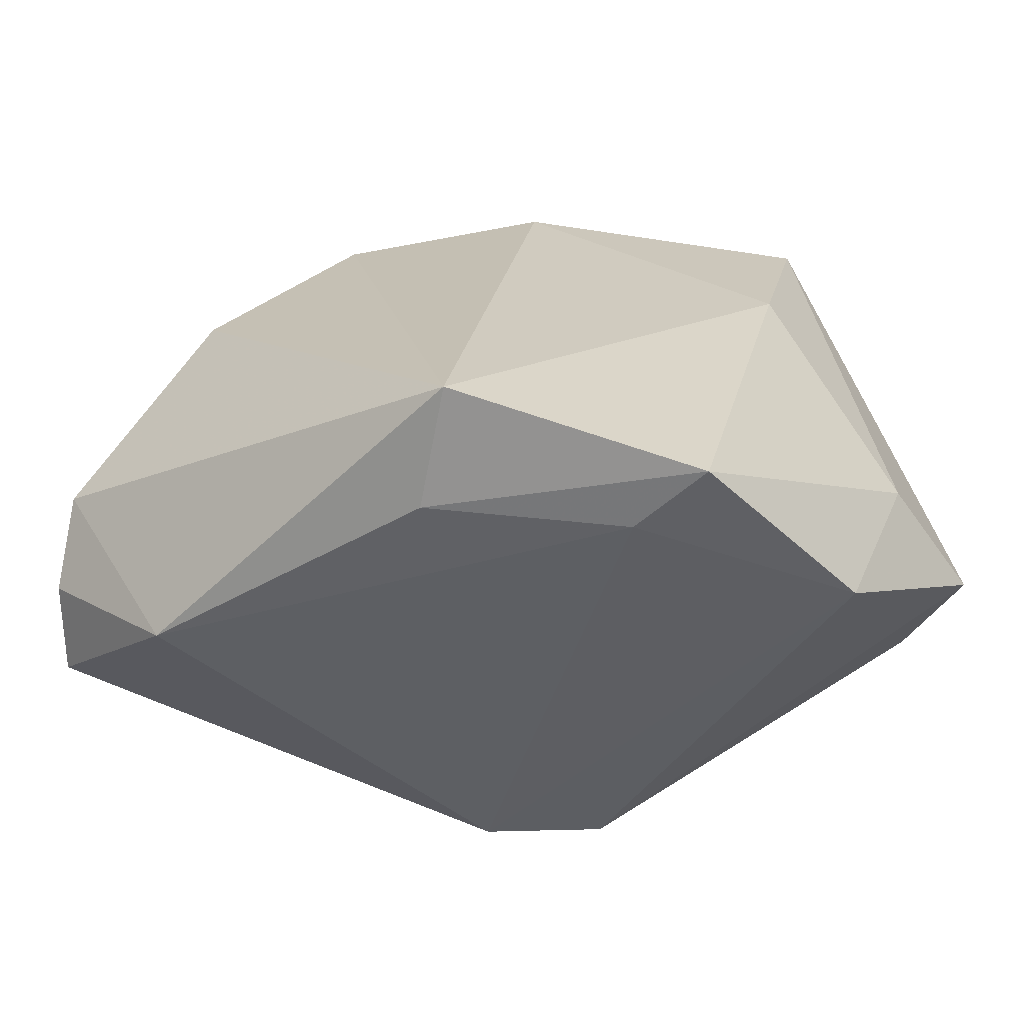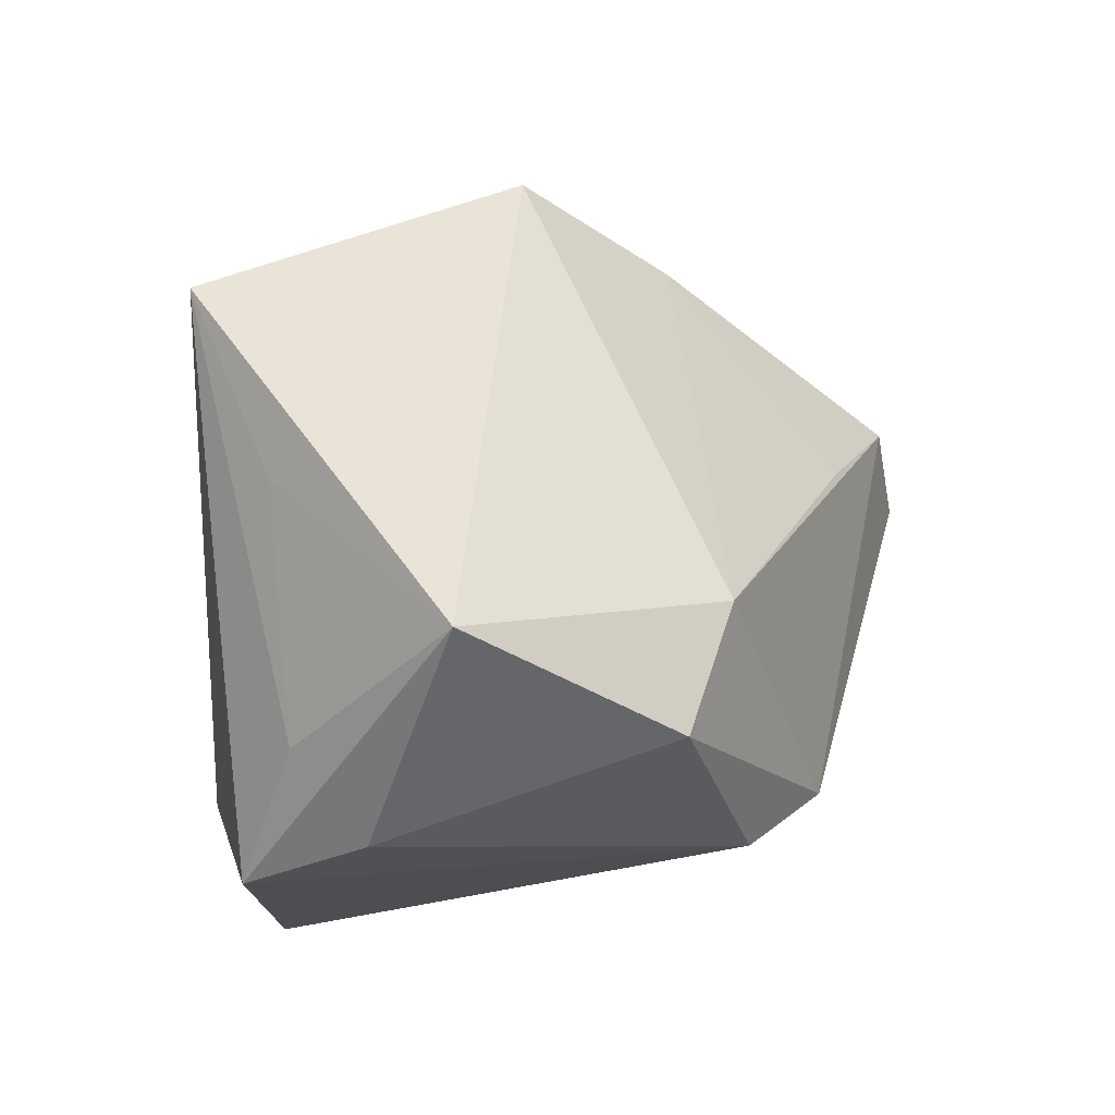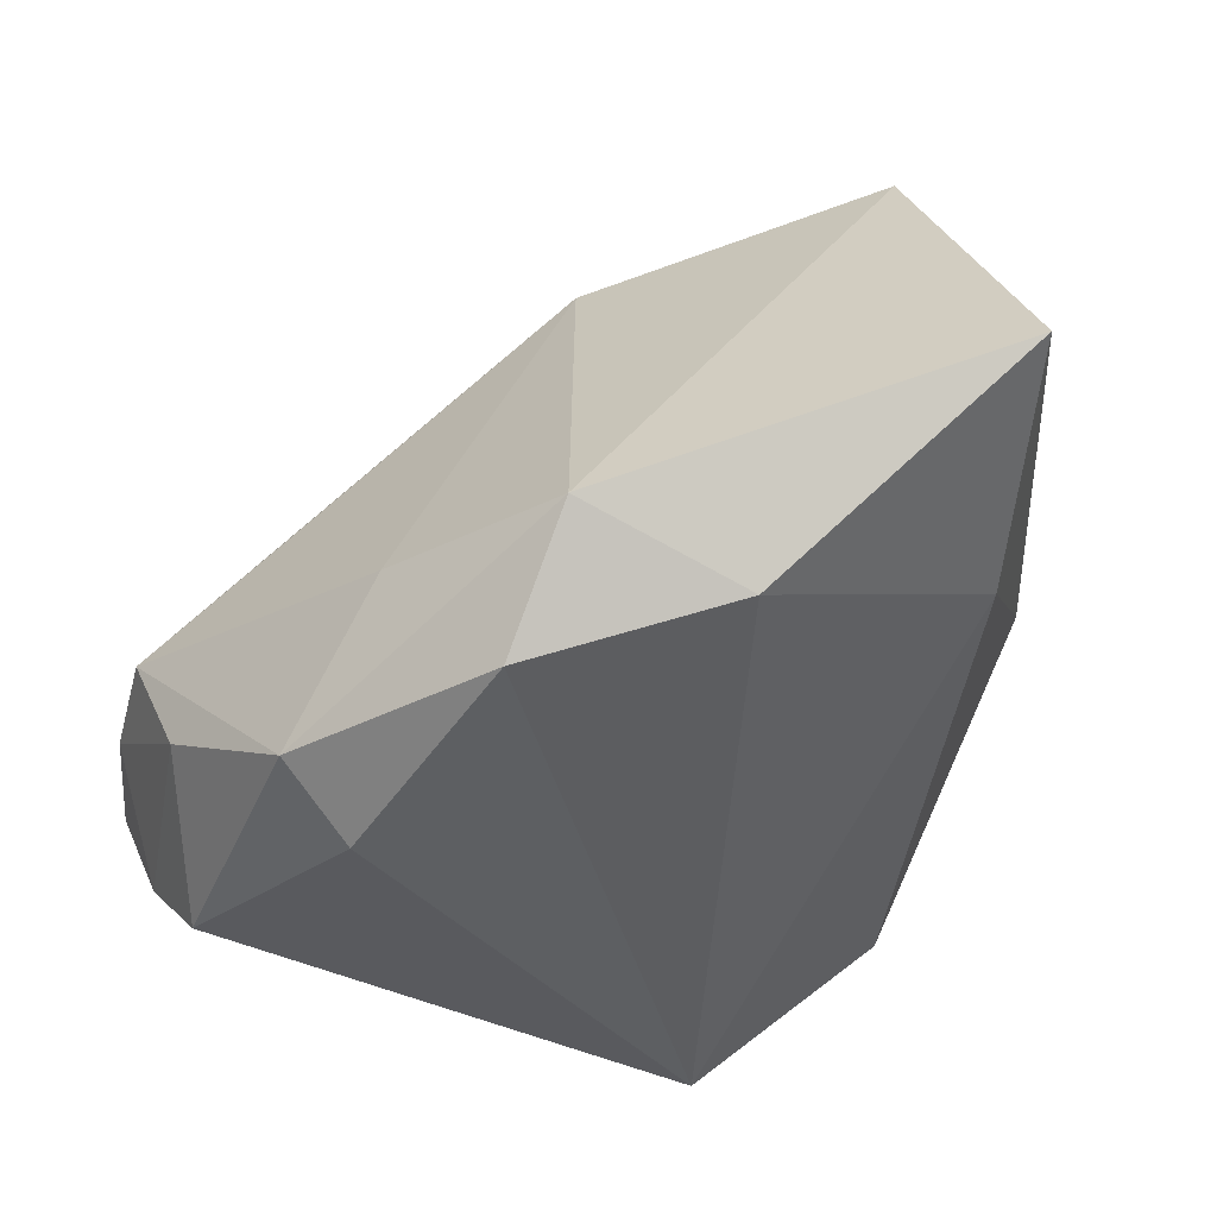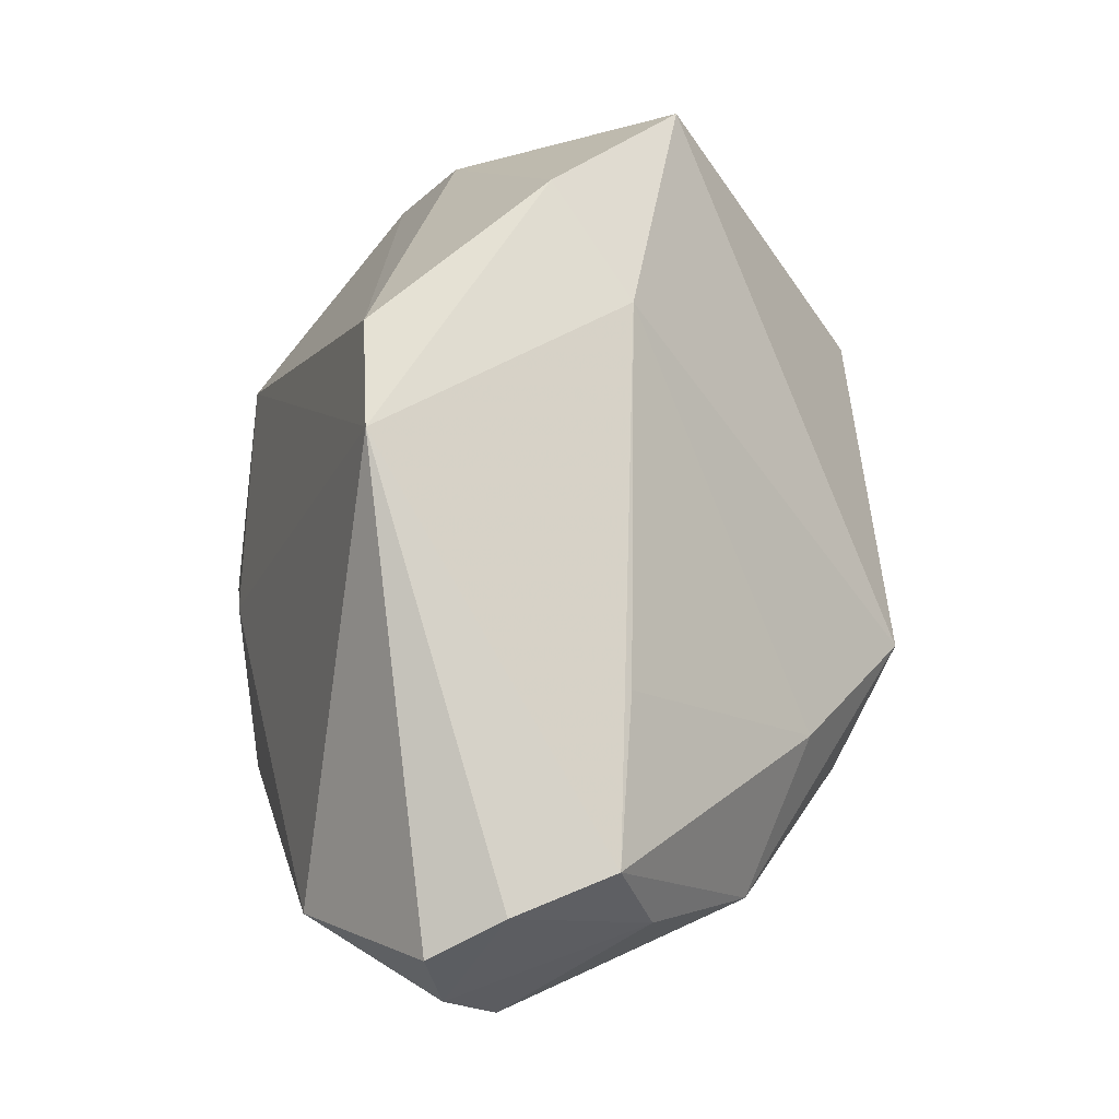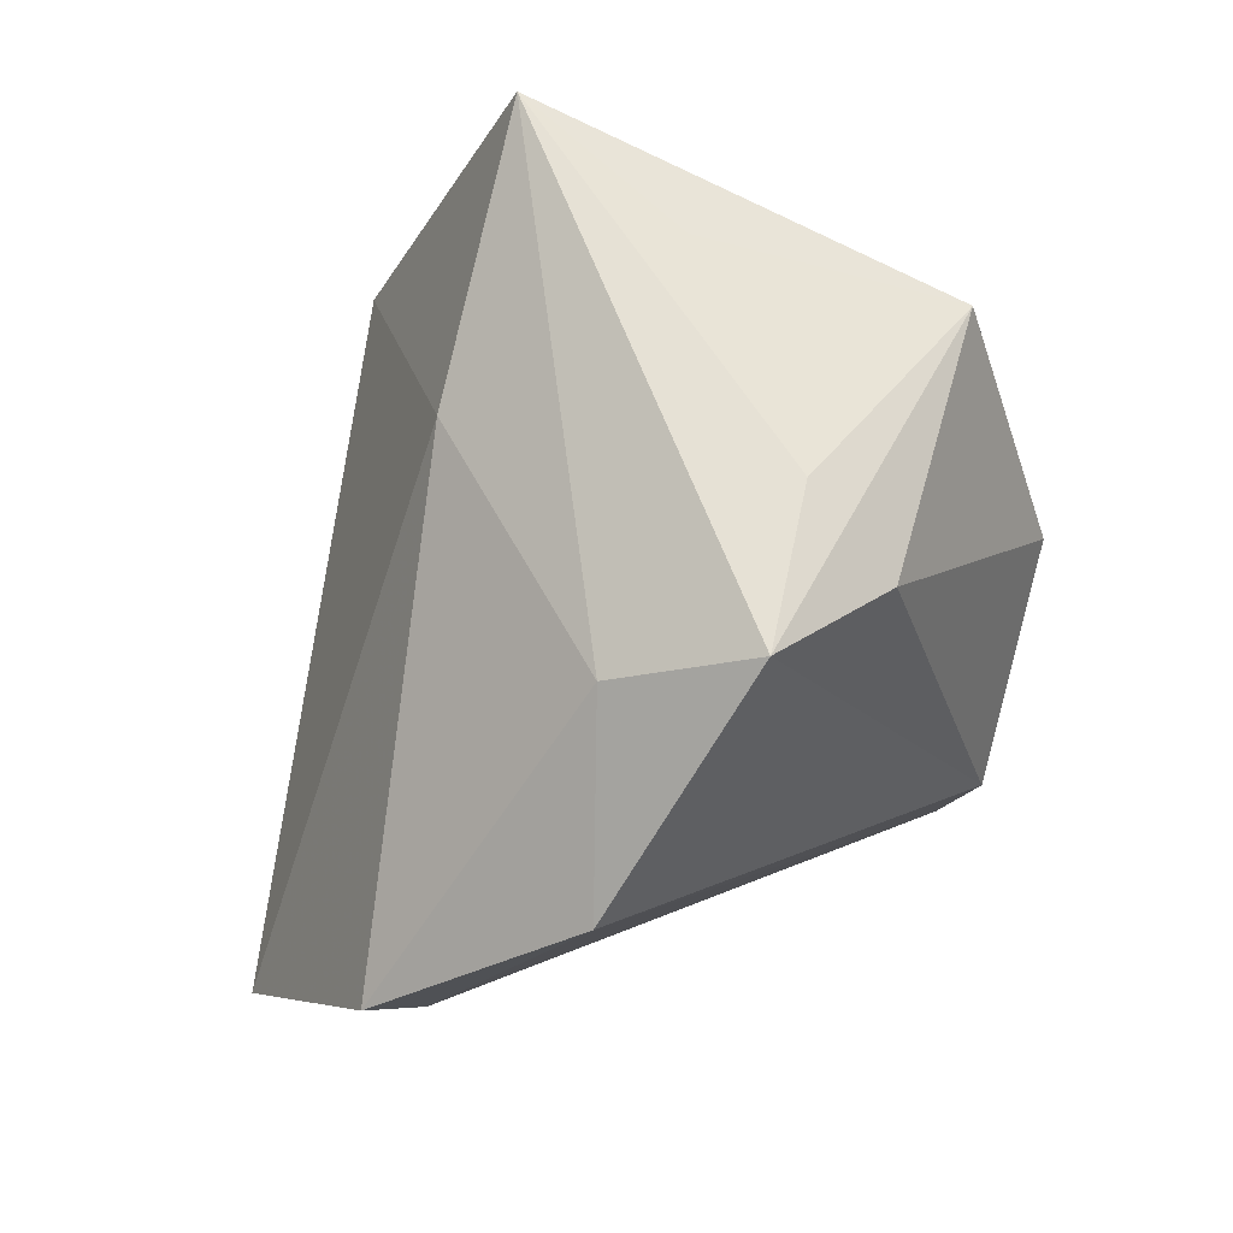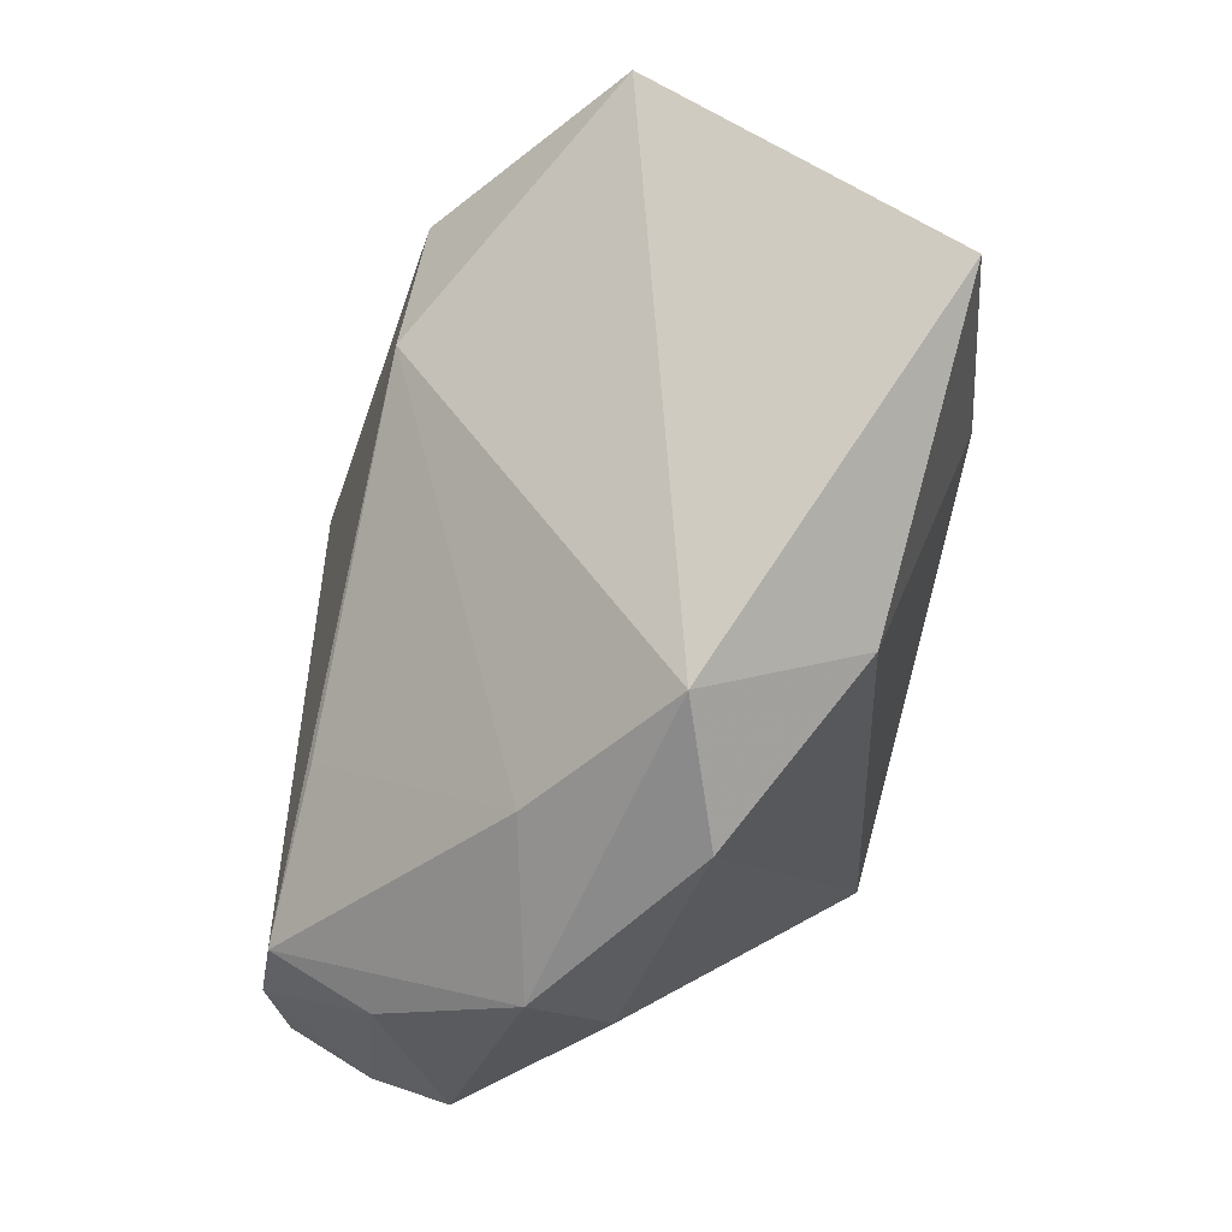
<metadata>
{"format":"obj","ext":"obj","renderer":"f3d","projection":"perspective","resolution":1024,"background":"white","views":[{"elev":-61.0,"azim":157.4,"up":"+Y"},{"elev":29.5,"azim":-73.7,"up":"+Y"},{"elev":53.0,"azim":132.3,"up":"+Y"},{"elev":79.6,"azim":82.2,"up":"+Z"},{"elev":-10.7,"azim":-123.6,"up":"+Y"},{"elev":77.4,"azim":97.3,"up":"+Y"}]}
</metadata>
<code>
v -0.02378 -0.01675 0.03404
v -0.03886 -0.01279 -0.02623
v 0.04986 0.007292 0.02354
v 0.0576 -0.01232 0.01509
v 0.03214 0.03516 -0.01043
v -0.02045 0.0159 -0.03323
v -0.03169 -0.03534 -0.0219
v -0.001981 -0.04144 -0.02302
v -0.05348 -0.01162 -0.01691
v -0.05348 0.02587 0.008424
v -0.05348 -0.003551 -0.001903
v 0.04293 -0.03356 0.01678
v -0.03928 0.007536 0.02994
v -0.02881 0.04806 -0.02928
v 0.04795 0.01976 0.006778
v 0.05091 -0.01905 0.03516
v 0.02114 -0.04047 -0.01555
v 0.05553 -0.018 0.02492
v 0.0238 0.008262 0.03388
v -0.05171 0.006267 -0.01102
v -0.006662 -0.04228 -0.03323
v 0.04421 0.004052 0.03606
v -0.04018 0.03242 -0.01648
v 0.01779 0.0452 -0.005899
v 0.04767 -0.009121 0.03776
v 0.009956 0.03725 -0.02416
v 0.02415 -0.03911 -0.03013
v 0.02947 0.03046 0.009708
v -0.02257 0.01514 0.03078
v -0.009585 -0.01785 0.03952
v 0.04785 0.01185 -0.00257
f 2 9 14
f 1 9 7
f 7 2 21
f 9 2 7
f 4 27 31
f 6 27 21
f 6 2 14
f 21 2 6
f 26 6 14
f 27 6 26
f 27 4 12
f 14 9 20
f 9 10 20
f 13 10 11
f 11 10 9
f 11 1 13
f 11 9 1
f 14 10 24
f 24 26 14
f 31 27 5
f 27 26 5
f 26 24 5
f 28 24 29
f 29 10 13
f 29 24 10
f 15 4 31
f 31 5 15
f 28 22 15
f 15 24 28
f 15 5 24
f 16 12 18
f 18 12 4
f 18 25 16
f 8 7 21
f 23 10 14
f 14 20 23
f 23 20 10
f 19 22 28
f 28 29 19
f 19 29 22
f 4 15 3
f 3 15 22
f 3 18 4
f 22 25 3
f 25 18 3
f 30 8 12
f 30 12 16
f 1 7 30
f 7 8 30
f 16 25 30
f 13 1 30
f 30 29 13
f 22 29 30
f 30 25 22
f 27 12 17
f 12 8 17
f 21 27 17
f 17 8 21

</code>
